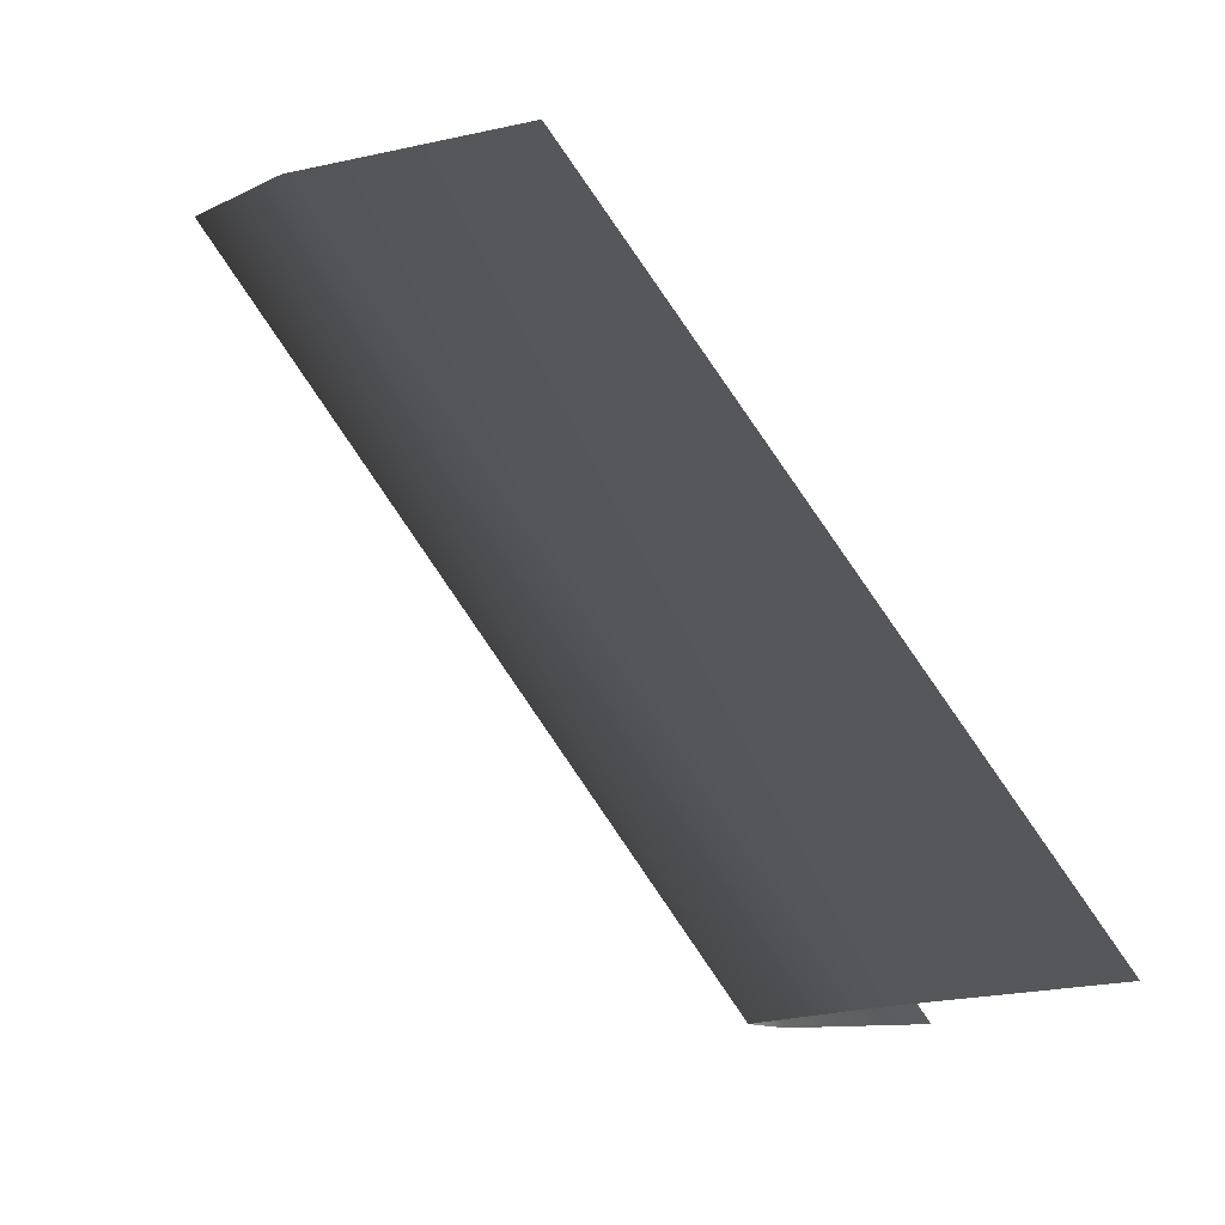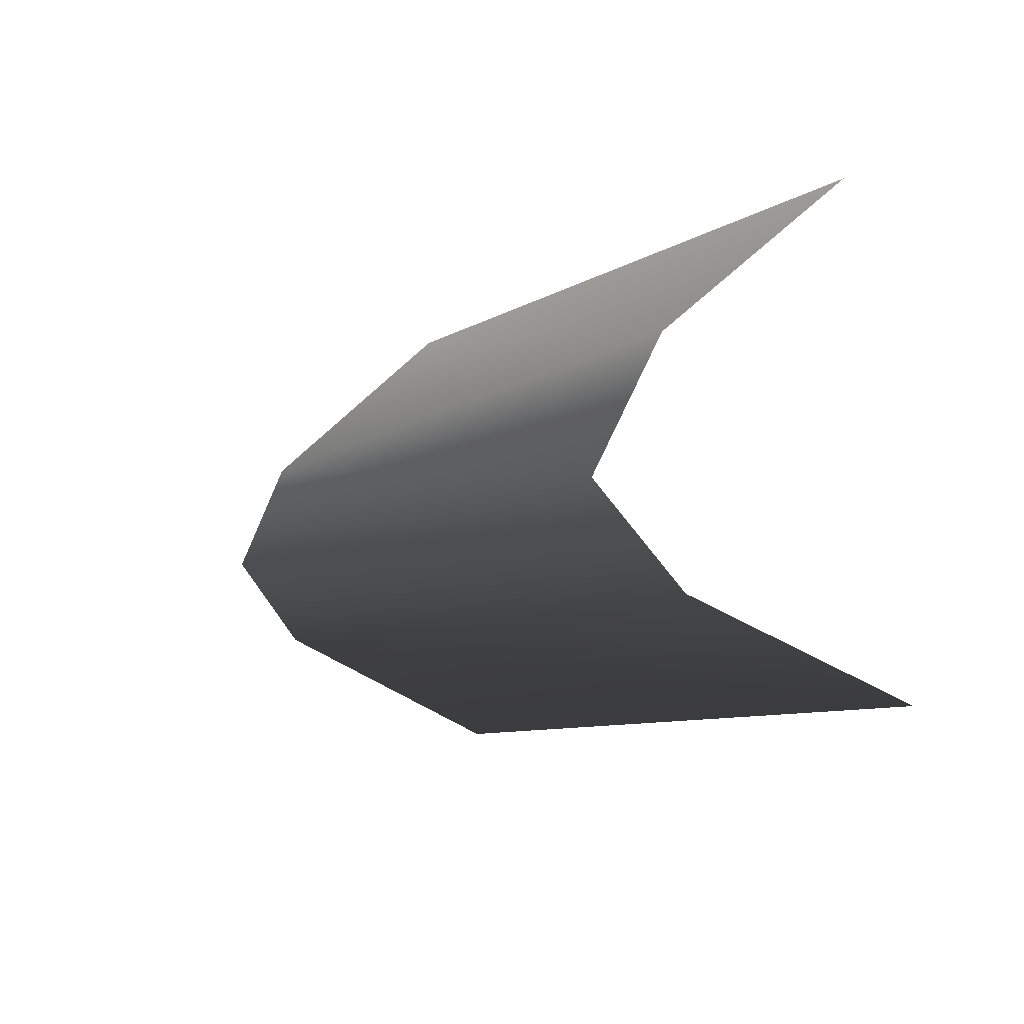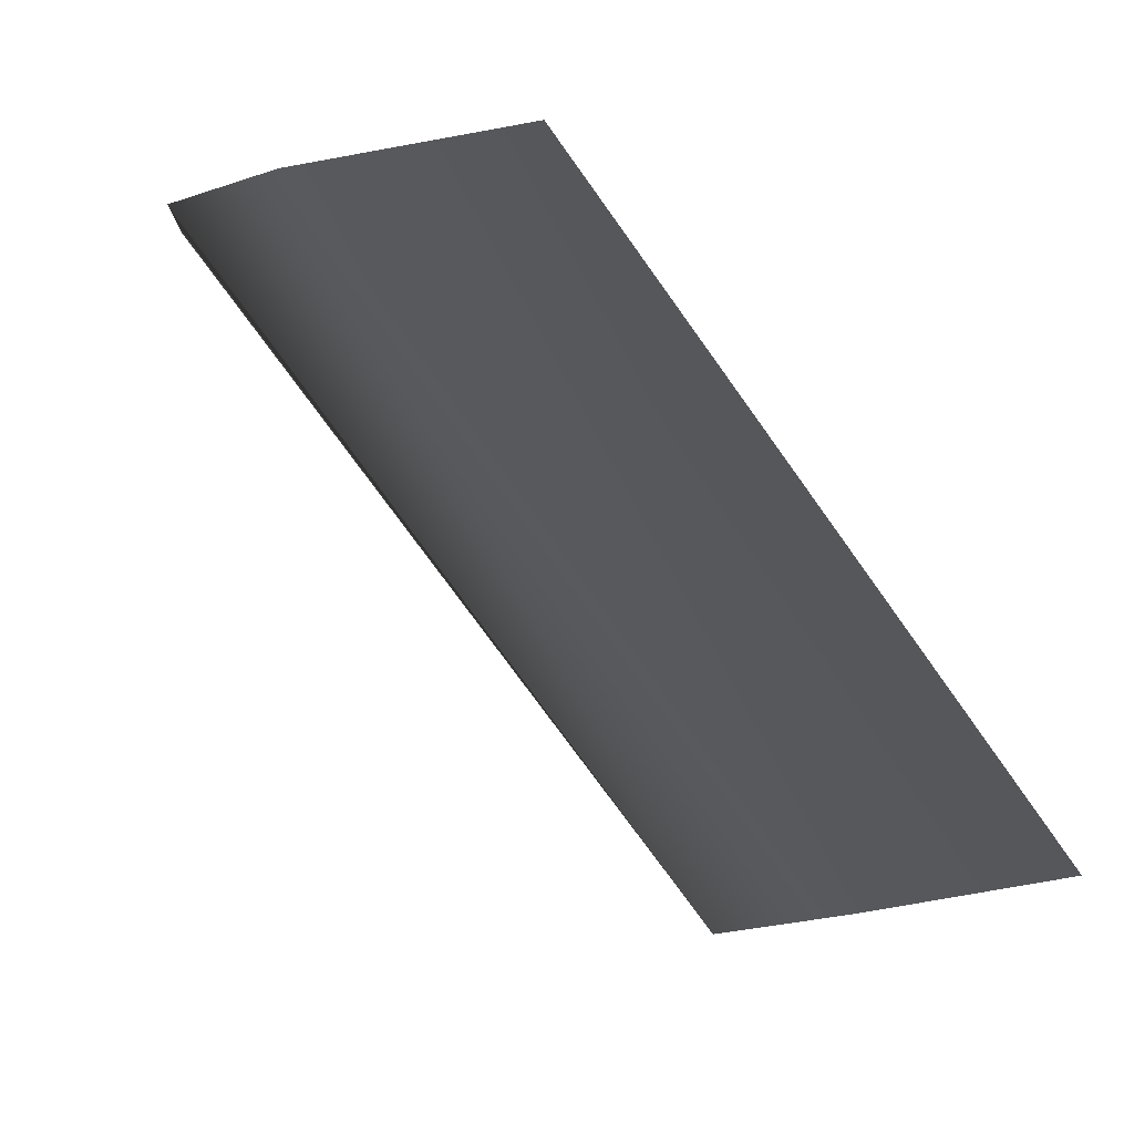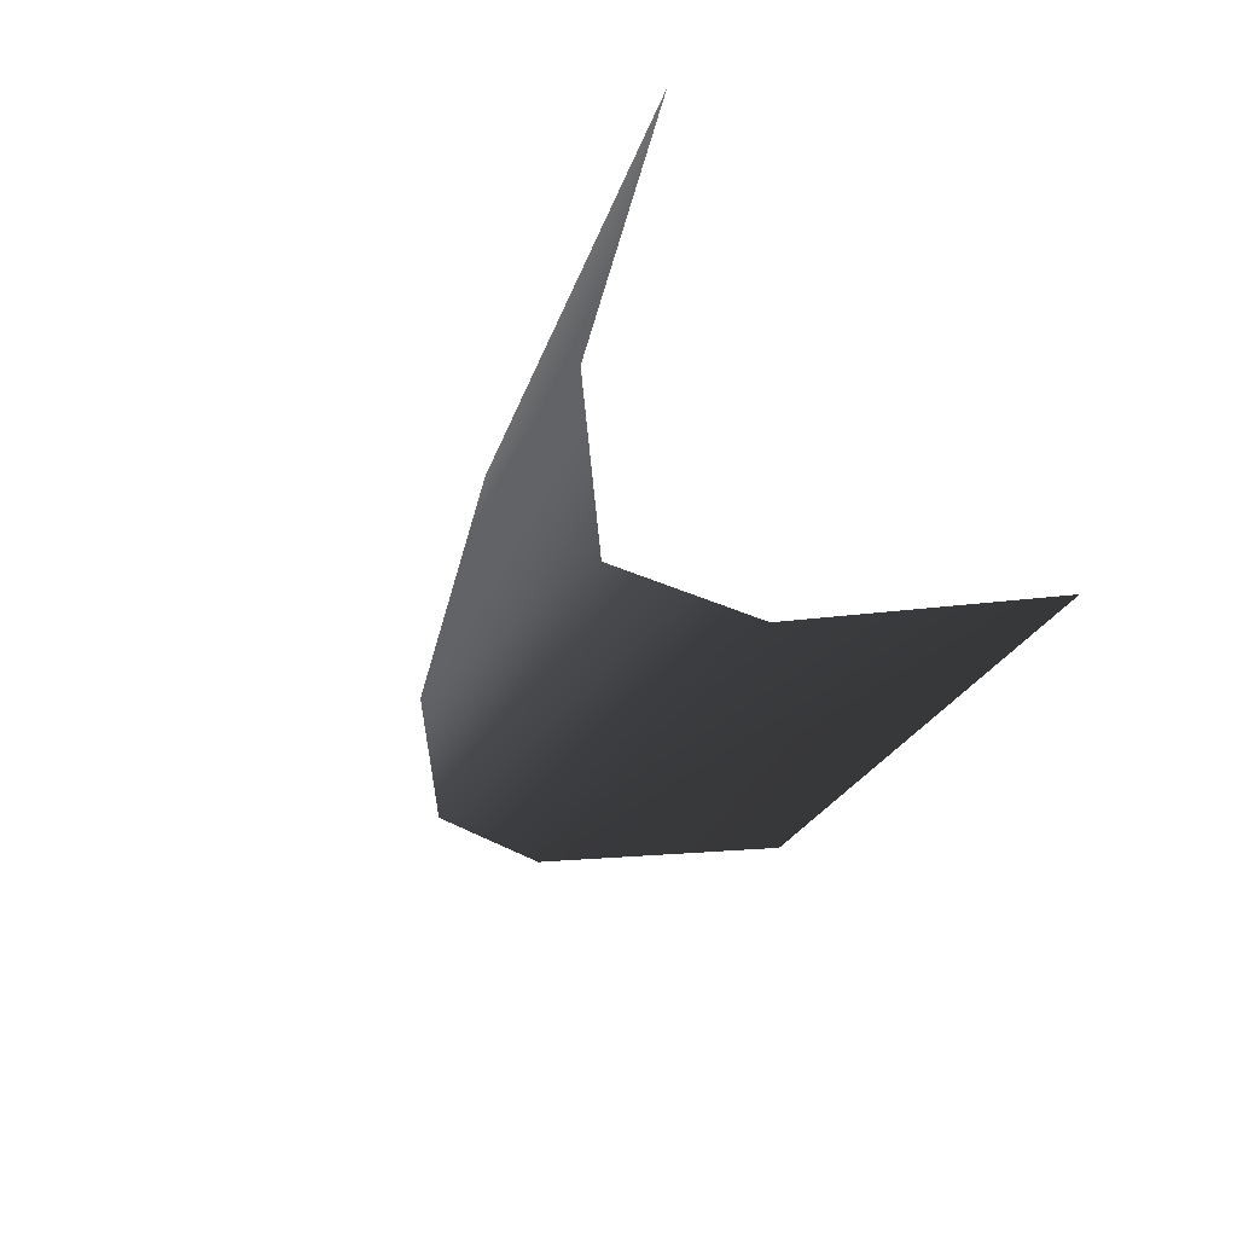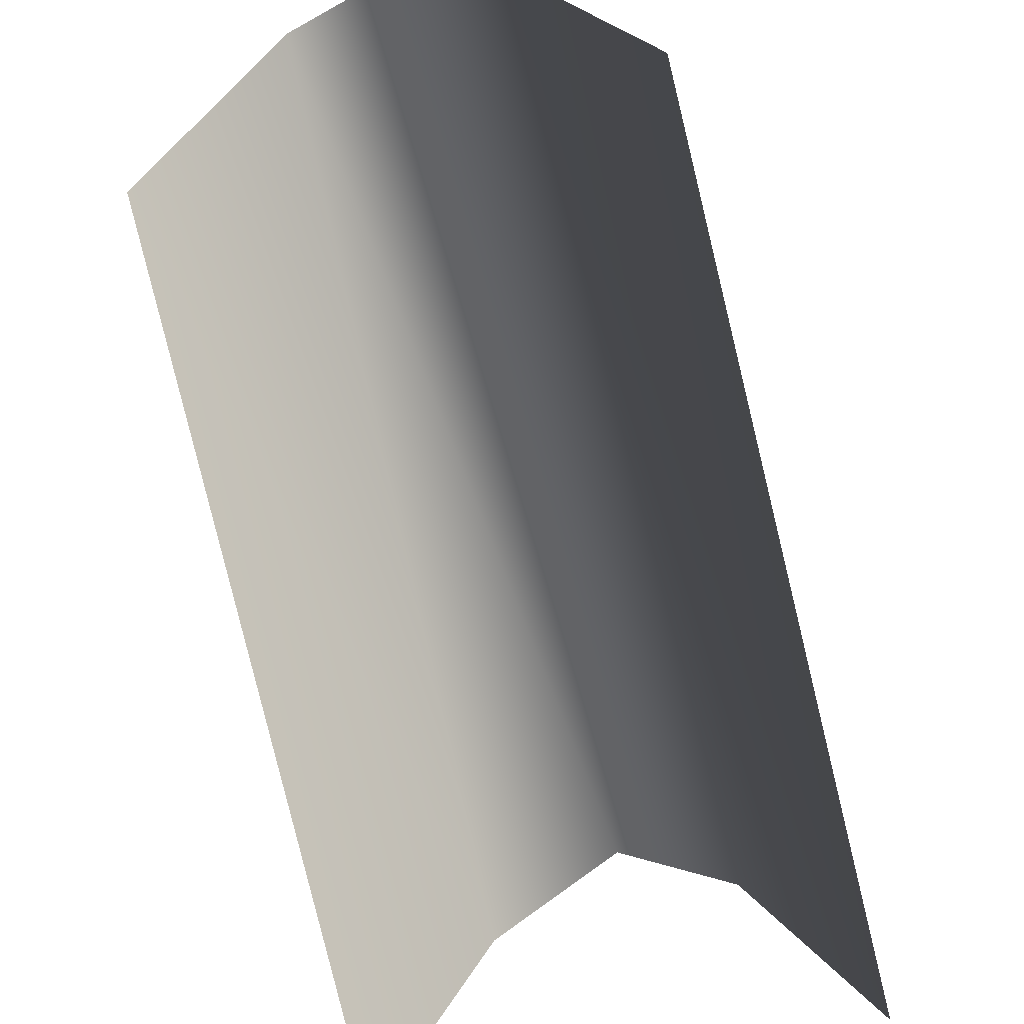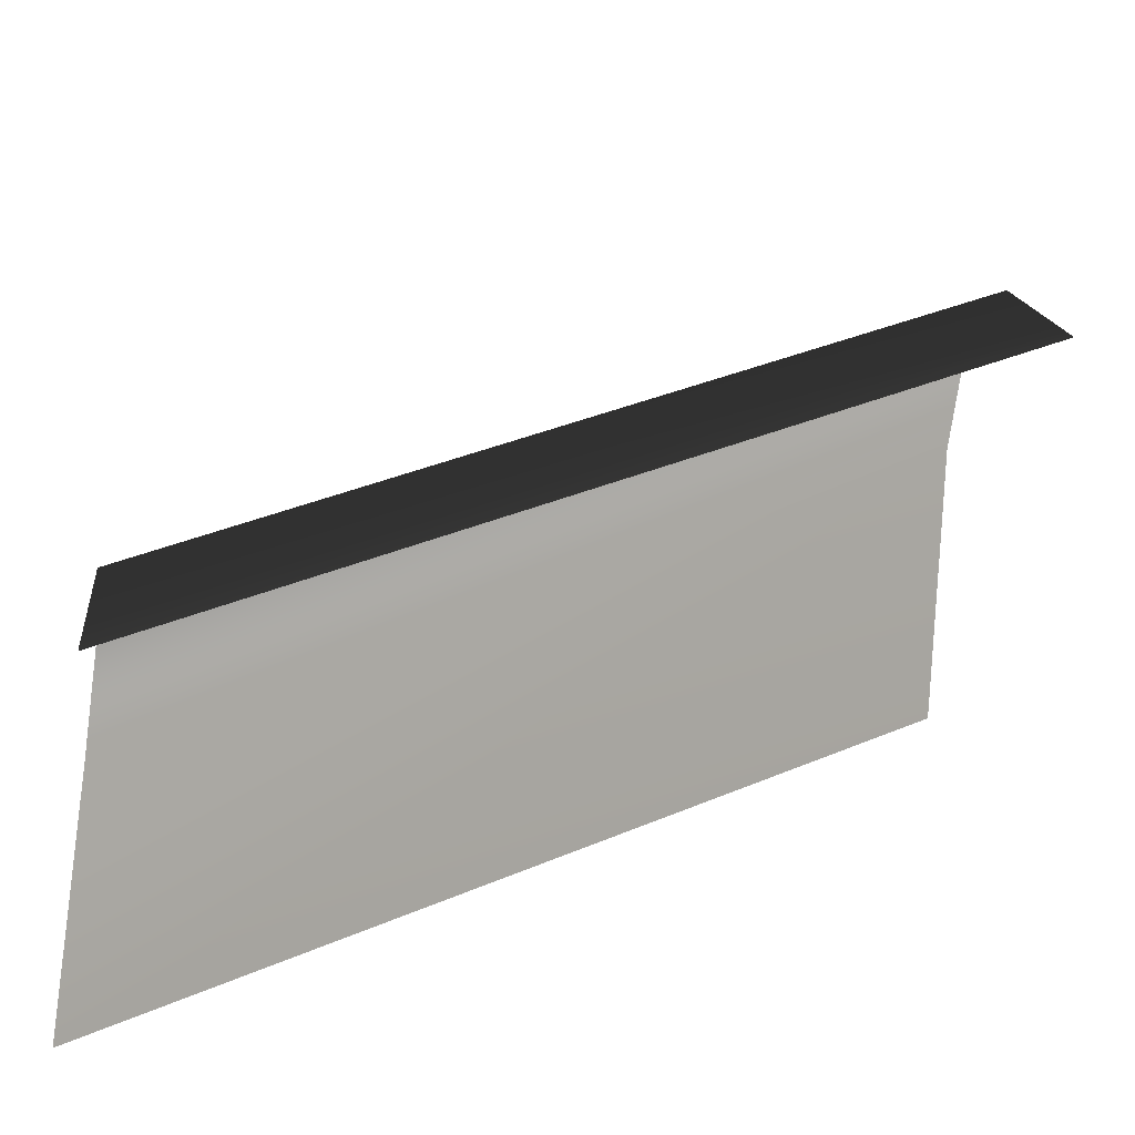
<metadata>
{"format":"obj","ext":"obj","renderer":"f3d","projection":"perspective","resolution":1024,"background":"white","views":[{"elev":6.6,"azim":-105.1,"up":"+Z"},{"elev":-73.9,"azim":-82.5,"up":"+Z"},{"elev":10.6,"azim":-121.9,"up":"+Z"},{"elev":-73.0,"azim":-49.3,"up":"+Z"},{"elev":-49.3,"azim":35.3,"up":"+Y"},{"elev":-42.3,"azim":-80.5,"up":"+Y"}]}
</metadata>
<code>
g Object70
v -118 -196.7 -213.3
v -33.22 -48.66 11.68
v -80 -170.7 -226
v -0.1646 -28.33 0.6094
v -44.57 -193.8 -237.9
v 30.52 -45.95 -9.665
v -5.996 -255.3 -250.8
v 73.84 -112.9 -24.17
v -154 -255.3 -201.3
v -74.17 -112.9 25.39
f 3 1 2
f 2 4 3
f 7 5 6
f 6 8 7
f 5 3 4
f 4 6 5
f 1 9 10
f 10 2 1

</code>
